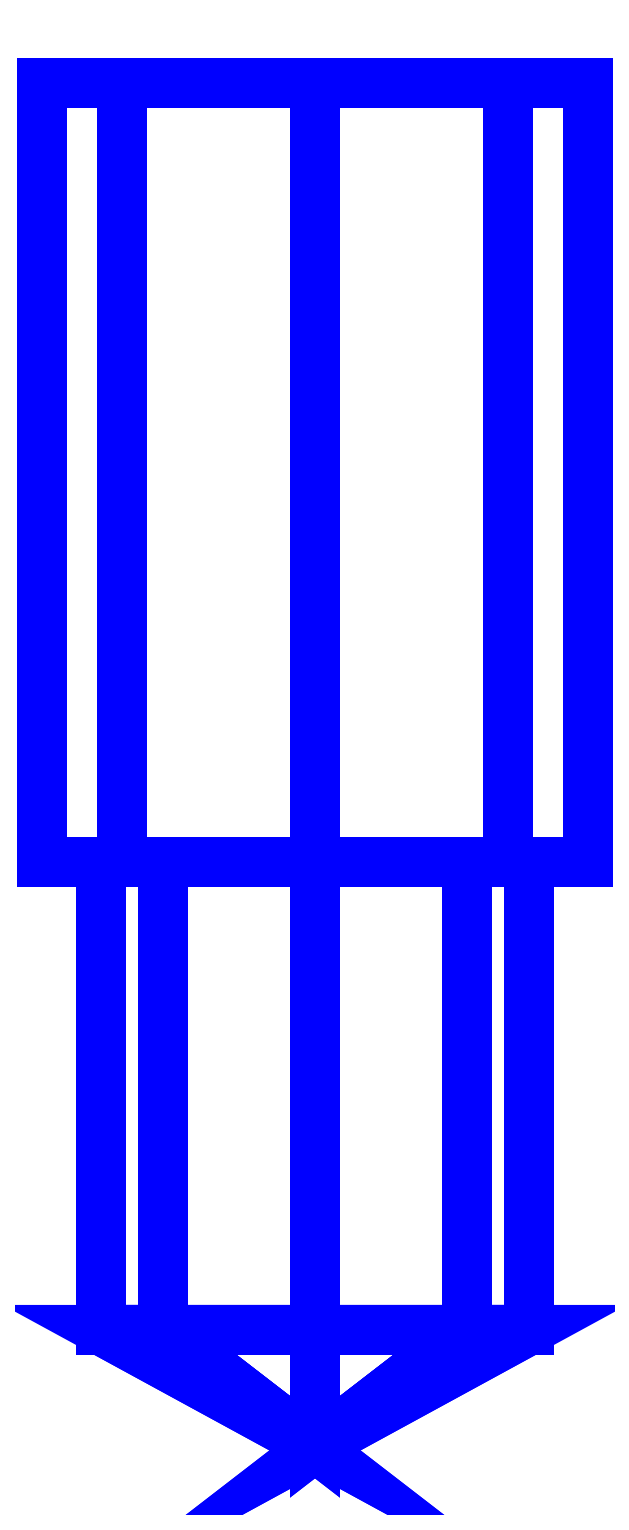
<metadata>
{"format":"dxf","ext":"dxf","renderer":"ezdxf+matplotlib","layout":"modelspace","background":"white","min_lineweight":24,"dpi":150}
</metadata>
<code>
0
SECTION
2
ENTITIES
0
3DFACE
8
SLEEVE
10
0.07
20
0
30
-2e-16
11
0.0495
21
0
31
0.0495
12
0.0495
22
-0.2
32
0.0495
13
0.07
23
-0.2
33
-2e-16
0
3DFACE
8
SLEEVE
10
0.0495
20
0
30
0.0495
11
0
21
0
31
0.07
12
0
22
-0.2
32
0.07
13
0.0495
23
-0.2
33
0.0495
0
3DFACE
8
SLEEVE
10
0
20
0
30
0.07
11
-0.0495
21
0
31
0.0495
12
-0.0495
22
-0.2
32
0.0495
13
0
23
-0.2
33
0.07
0
3DFACE
8
SLEEVE
10
-0.0495
20
0
30
0.0495
11
-0.07
21
0
31
-2e-16
12
-0.07
22
-0.2
32
-2e-16
13
-0.0495
23
-0.2
33
0.0495
0
3DFACE
8
SLEEVE
10
-0.07
20
0
30
-0.1
11
-0.0495
21
0
31
-0.1495
12
-0.0495
22
-0.2
32
-0.1495
13
-0.07
23
-0.2
33
-0.1
0
3DFACE
8
SLEEVE
10
-0.0495
20
0
30
-0.1495
11
0
21
0
31
-0.17
12
0
22
-0.2
32
-0.17
13
-0.0495
23
-0.2
33
-0.1495
0
3DFACE
8
SLEEVE
10
0
20
0
30
-0.17
11
0.0495
21
0
31
-0.1495
12
0.0495
22
-0.2
32
-0.1495
13
0
23
-0.2
33
-0.17
0
3DFACE
8
SLEEVE
10
0.0495
20
0
30
-0.1495
11
0.07
21
0
31
-0.1
12
0.07
22
-0.2
32
-0.1
13
0.0495
23
-0.2
33
-0.1495
0
3DFACE
8
SLEEVE
10
-0.07
20
0
30
-2e-16
11
-0.07
21
0
31
-0.1
12
-0.07
22
-0.2
32
-0.1
13
-0.07
23
-0.2
33
-2e-16
0
3DFACE
8
SLEEVE
10
0.07
20
0
30
-0.1
11
0.07
21
0
31
-2e-16
12
0.07
22
-0.2
32
-2e-16
13
0.07
23
-0.2
33
-0.1
0
3DFACE
8
SLEEVE
10
0.055
20
-0.32
30
-0.11
11
0.03889
21
-0.32
31
-0.07111
12
0
22
-0.35
32
-0.11
13
0
23
-0.35
33
-0.11
0
3DFACE
8
SLEEVE
10
0.03889
20
-0.32
30
-0.07111
11
0
21
-0.32
31
-0.055
12
0
22
-0.35
32
-0.11
13
0
23
-0.35
33
-0.11
0
3DFACE
8
SLEEVE
10
0
20
-0.32
30
-0.055
11
-0.03889
21
-0.32
31
-0.07111
12
0
22
-0.35
32
-0.11
13
0
23
-0.35
33
-0.11
0
3DFACE
8
SLEEVE
10
-0.03889
20
-0.32
30
-0.07111
11
-0.055
21
-0.32
31
-0.11
12
0
22
-0.35
32
-0.11
13
0
23
-0.35
33
-0.11
0
3DFACE
8
SLEEVE
10
-0.055
20
-0.32
30
-0.11
11
-0.03889
21
-0.32
31
-0.1489
12
0
22
-0.35
32
-0.11
13
0
23
-0.35
33
-0.11
0
3DFACE
8
SLEEVE
10
-0.03889
20
-0.32
30
-0.1489
11
0
21
-0.32
31
-0.165
12
0
22
-0.35
32
-0.11
13
0
23
-0.35
33
-0.11
0
3DFACE
8
SLEEVE
10
0
20
-0.32
30
-0.165
11
0.03889
21
-0.32
31
-0.1489
12
0
22
-0.35
32
-0.11
13
0
23
-0.35
33
-0.11
0
3DFACE
8
SLEEVE
10
0.03889
20
-0.32
30
-0.1489
11
0.055
21
-0.32
31
-0.11
12
0
22
-0.35
32
-0.11
13
0
23
-0.35
33
-0.11
0
3DFACE
8
SLEEVE
10
0.055
20
-0.2
30
-0.11
11
0.03889
21
-0.2
31
-0.07111
12
0.03889
22
-0.32
32
-0.07111
13
0.055
23
-0.32
33
-0.11
0
3DFACE
8
SLEEVE
10
0.03889
20
-0.2
30
-0.07111
11
0
21
-0.2
31
-0.055
12
0
22
-0.32
32
-0.055
13
0.03889
23
-0.32
33
-0.07111
0
3DFACE
8
SLEEVE
10
0
20
-0.2
30
-0.055
11
-0.03889
21
-0.2
31
-0.07111
12
-0.03889
22
-0.32
32
-0.07111
13
0
23
-0.32
33
-0.055
0
3DFACE
8
SLEEVE
10
-0.03889
20
-0.2
30
-0.07111
11
-0.055
21
-0.2
31
-0.11
12
-0.055
22
-0.32
32
-0.11
13
-0.03889
23
-0.32
33
-0.07111
0
3DFACE
8
SLEEVE
10
-0.055
20
-0.2
30
-0.11
11
-0.03889
21
-0.2
31
-0.1489
12
-0.03889
22
-0.32
32
-0.1489
13
-0.055
23
-0.32
33
-0.11
0
3DFACE
8
SLEEVE
10
-0.03889
20
-0.2
30
-0.1489
11
0
21
-0.2
31
-0.165
12
0
22
-0.32
32
-0.165
13
-0.03889
23
-0.32
33
-0.1489
0
3DFACE
8
SLEEVE
10
0
20
-0.2
30
-0.165
11
0.03889
21
-0.2
31
-0.1489
12
0.03889
22
-0.32
32
-0.1489
13
0
23
-0.32
33
-0.165
0
3DFACE
8
SLEEVE
10
0.03889
20
-0.2
30
-0.1489
11
0.055
21
-0.2
31
-0.11
12
0.055
22
-0.32
32
-0.11
13
0.03889
23
-0.32
33
-0.1489
0
3DFACE
8
SLEEVE
10
-0.0495
20
-0.2
30
-0.1495
11
0
21
-0.2
31
-0.17
12
0.0495
22
-0.2
32
-0.1495
13
-0.07
23
-0.2
33
-0.1
0
3DFACE
8
SLEEVE
10
-0.07
20
-0.2
30
-0.1
11
0.0495
21
-0.2
31
-0.1495
12
0.07
22
-0.2
32
-0.1
13
-0.07
23
-0.2
33
-2e-16
0
3DFACE
8
SLEEVE
10
-0.07
20
-0.2
30
-2e-16
11
0.07
21
-0.2
31
-0.1
12
0.07
22
-0.2
32
-2e-16
13
-0.0495
23
-0.2
33
0.0495
0
3DFACE
8
SLEEVE
10
-0.0495
20
-0.2
30
0.0495
11
0.07
21
-0.2
31
-2e-16
12
0.0495
22
-0.2
32
0.0495
13
0
23
-0.2
33
0.07
0
VIEWPORT
8
0
10
144.7
20
101.2
30
0
40
391.1
41
222.2
68
     2
69
     1
0
VIEWPORT
8
0
10
139.2
20
100.8
30
0
40
222.8
41
161.3
68
     1
69
     2
0
ENDSEC
0
EOF

</code>
